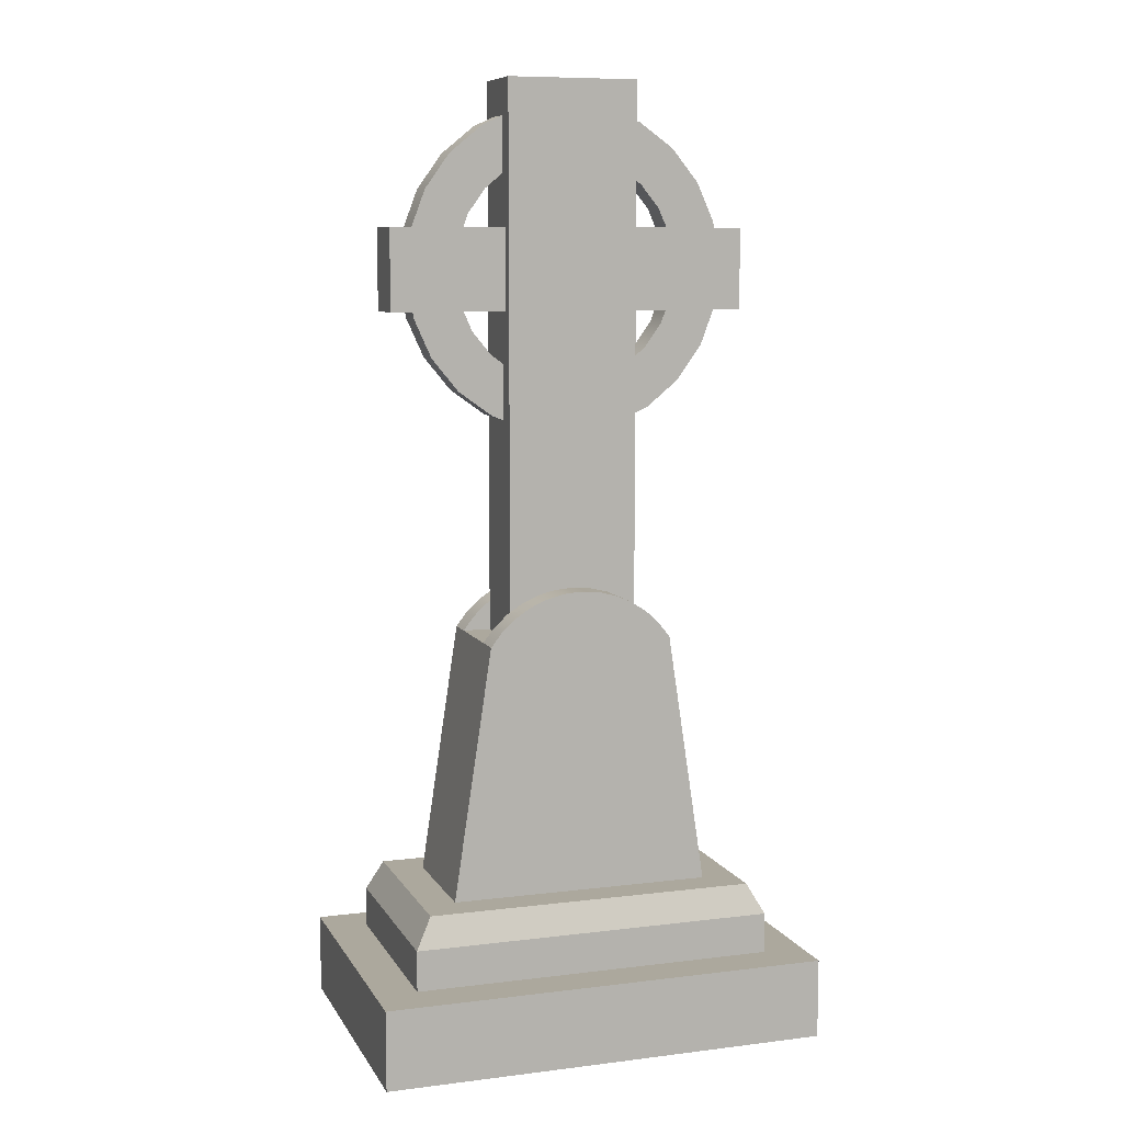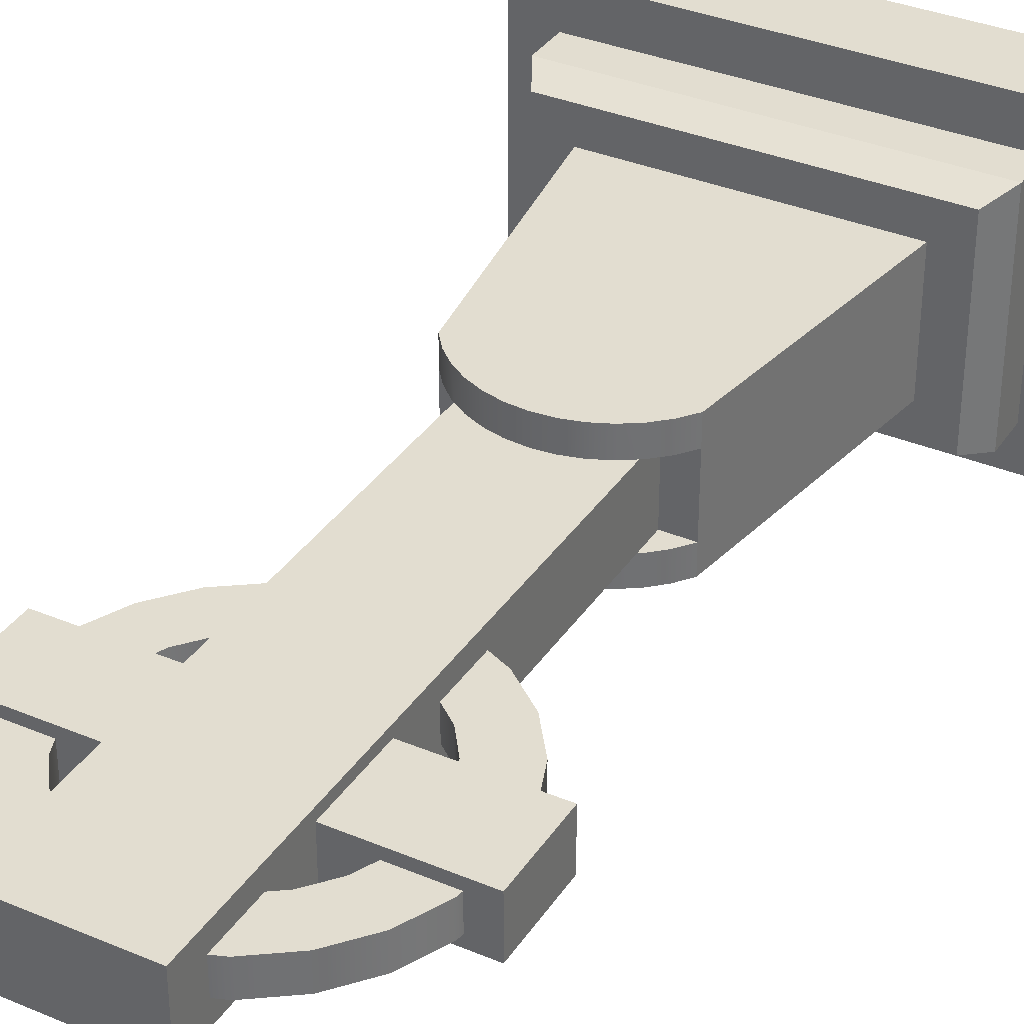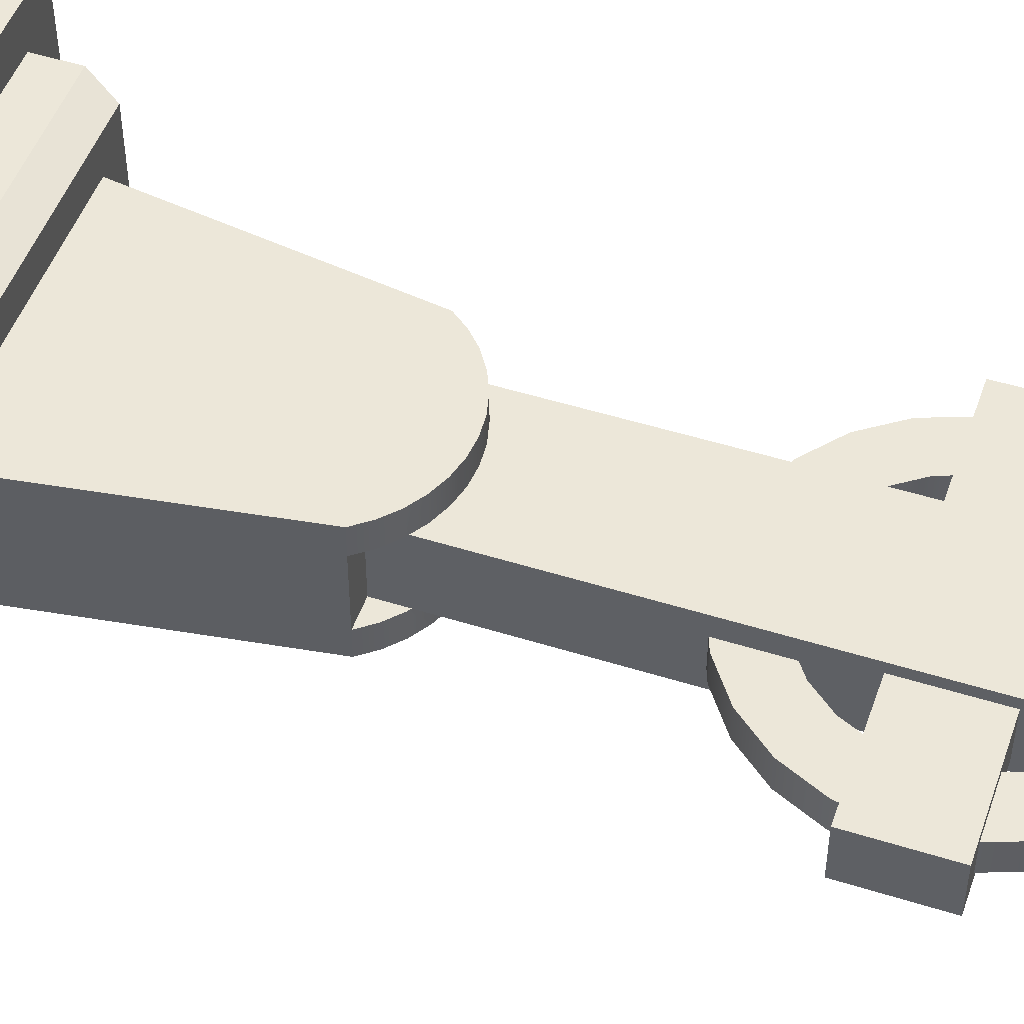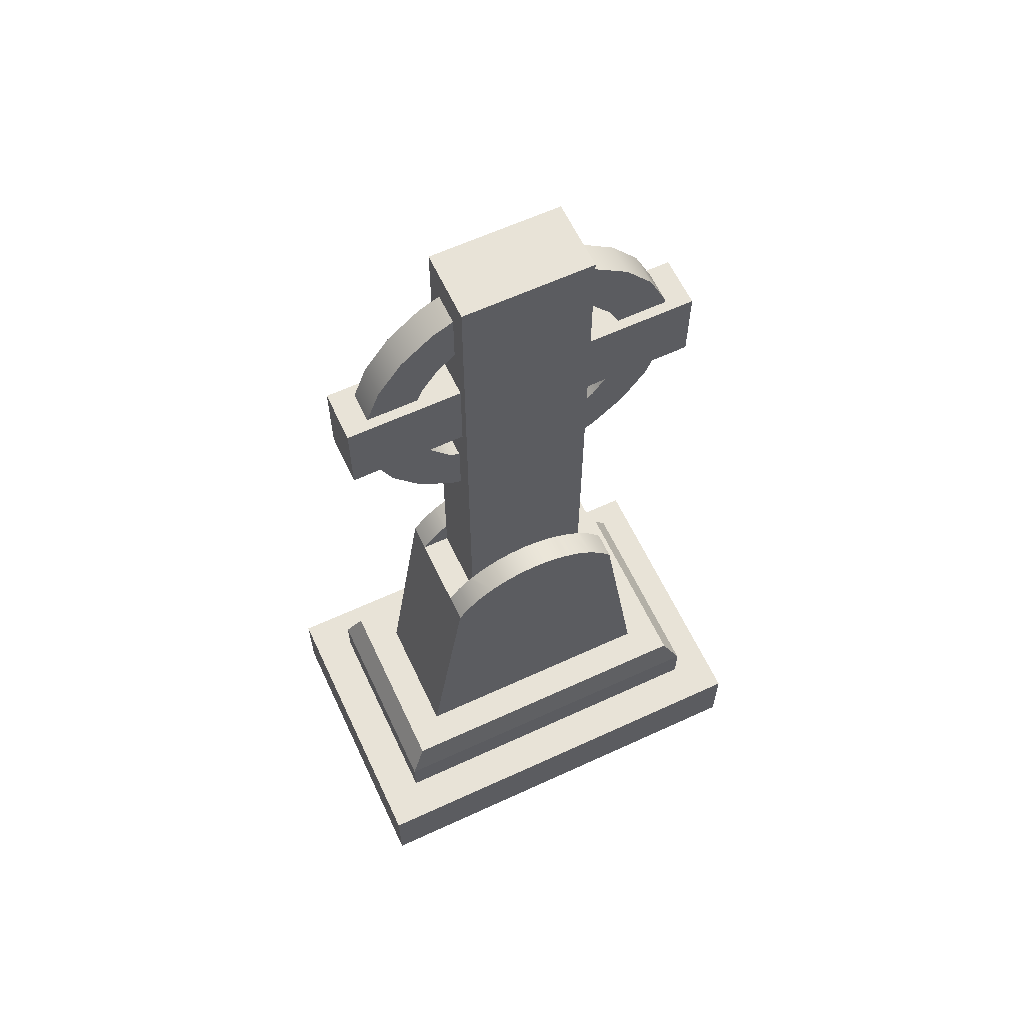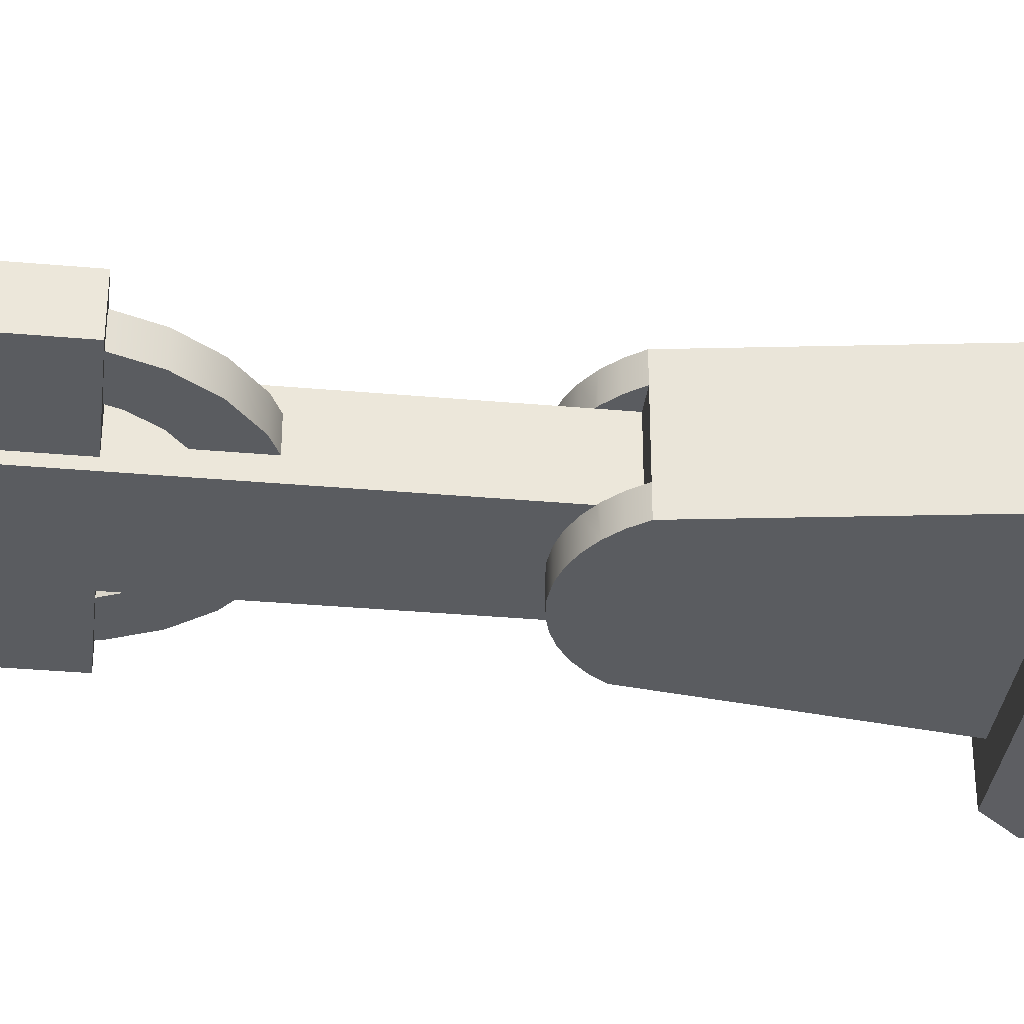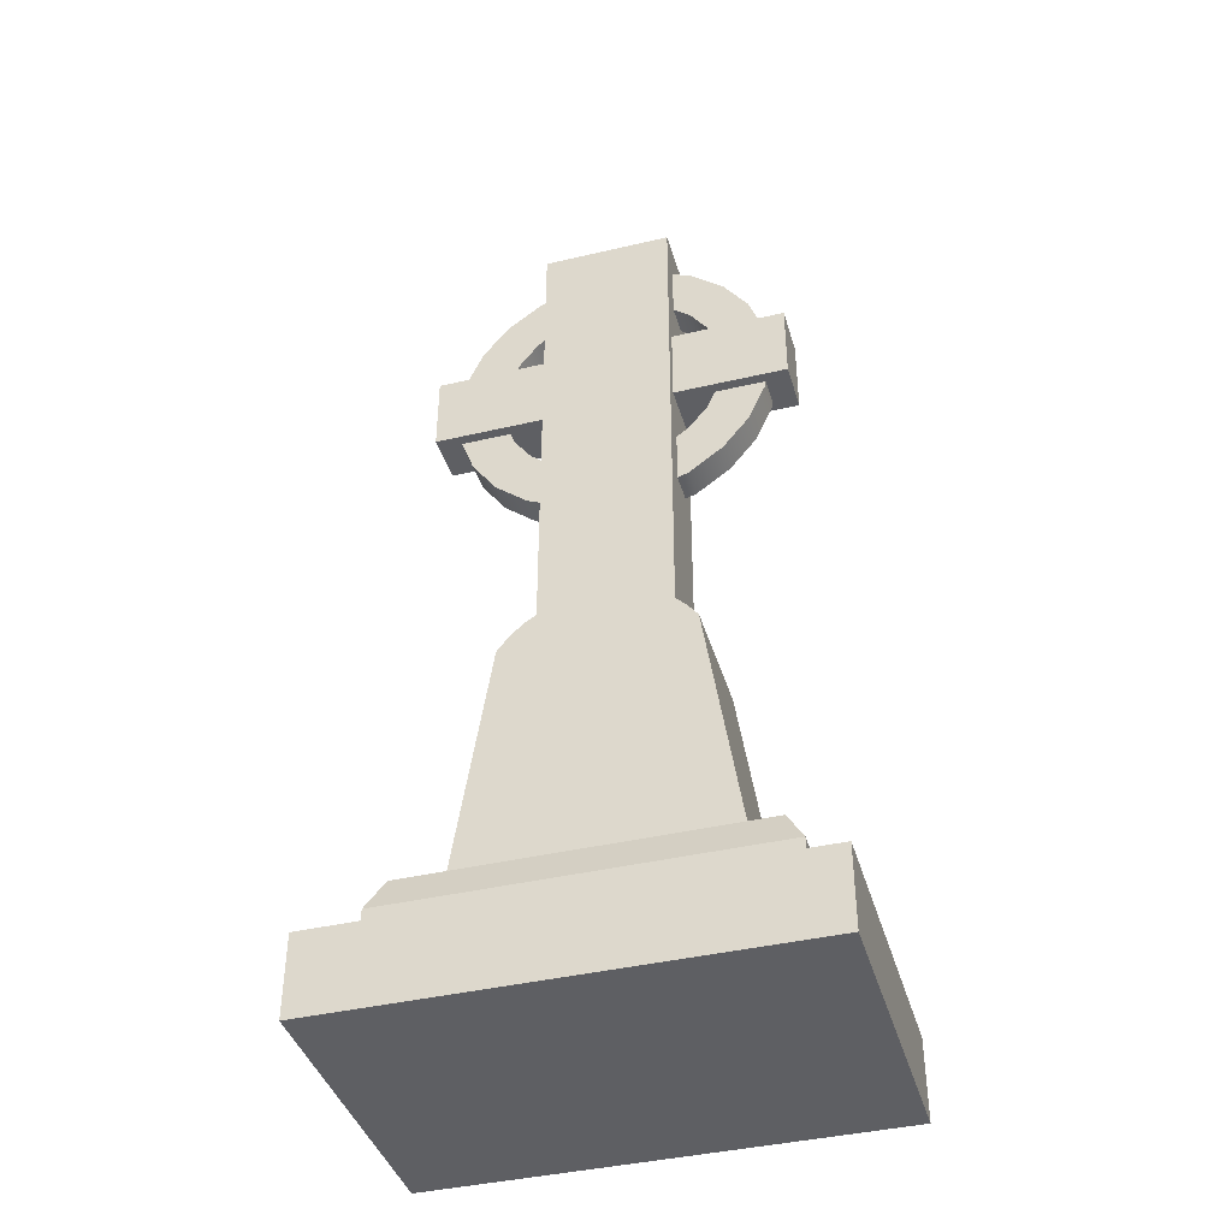
<metadata>
{"format":"obj","ext":"obj","renderer":"f3d","projection":"perspective","resolution":1024,"background":"white","views":[{"elev":8.6,"azim":161.5,"up":"+Y"},{"elev":35.2,"azim":-150.9,"up":"+Z"},{"elev":49.8,"azim":109.1,"up":"+Z"},{"elev":62.0,"azim":154.9,"up":"+Y"},{"elev":-34.1,"azim":-96.9,"up":"+Z"},{"elev":-40.8,"azim":16.0,"up":"+Y"}]}
</metadata>
<code>
g gravestoneCrossLarge
v -0.0645 0.3983 -0.035
v -0.0645 0.3983 0.035
v -0.09194 0.3983 -0.035
v -0.09194 0.3983 0.035
v 0.1797 0.07833 0.1046
v -0.1797 0.07833 0.1046
v 0.1797 0.1183 0.1046
v -0.1797 0.1183 0.1046
v 0.1095 0.6417 0.015
v 0.1095 0.6417 -0.015
v 0.07558 0.6173 0.015
v 0.07558 0.6173 -0.015
v -0.0645 0.427 -0.035
v -0.0645 0.4583 -0.035
v -0.0645 0.6134 -0.015
v -0.0645 0.7183 -0.025
v -0.0645 0.9383 -0.035
v -0.0645 0.6134 0.015
v -0.0645 0.6675 -0.015
v -0.0645 0.6675 0.015
v -0.0645 0.7183 0.025
v -0.0645 0.7983 -0.025
v -0.0645 0.7983 0.025
v -0.0645 0.9035 -0.015
v -0.0645 0.9383 0.035
v -0.0645 0.427 0.035
v -0.0645 0.8489 -0.015
v -0.0645 0.9035 0.015
v -0.0645 0.8489 0.015
v -0.1167 0.6488 -0.015
v -0.141 0.6827 -0.015
v -0.1167 0.6488 0.015
v -0.141 0.6827 0.015
v 0.08084 0.4127 0.035
v 0.08084 0.4127 0.06156
v 0.06751 0.425 0.035
v 0.06751 0.425 0.06156
v 0.03571 0.4423 0.035
v 0.03571 0.4423 0.06156
v 0.0181 0.4468 0.035
v 0.0181 0.4468 0.06156
v -0.08084 0.4127 0.035
v -0.09194 0.3983 0.06156
v -0.08084 0.4127 0.06156
v -0.09881 0.7054 -0.015
v -0.08174 0.6816 -0.015
v -0.09881 0.7054 0.015
v -0.08174 0.6816 0.015
v -0.1039 0.7983 0.015
v -0.1542 0.7983 0.015
v -0.09527 0.8174 0.015
v -0.1532 0.8046 0.015
v -0.136 0.8427 0.015
v -0.07673 0.8401 0.015
v -0.1095 0.875 0.015
v -0.07558 0.8993 0.015
v -0.06751 0.425 0.035
v -0.06751 0.425 0.06156
v 0.08434 0.8943 -0.015
v 0.08434 0.8943 0.015
v 0.0645 0.9033 -0.015
v 0.0645 0.9033 0.015
v -0.136 0.8427 -0.015
v -0.1095 0.875 -0.015
v -0.1037 0.7183 -0.015
v -0.1037 0.7183 0.015
v 0.0645 0.427 0.035
v 0.0645 0.9383 0.035
v 0.0645 0.3983 0.035
v 0.0645 0.7183 0.025
v 0.0645 0.6131 0.015
v 0.0645 0.6678 0.015
v 0.0645 0.6131 -0.015
v 0.0645 0.6678 -0.015
v 0.0645 0.3983 -0.035
v 0.0645 0.7183 -0.025
v 0.0645 0.7983 -0.025
v 0.0645 0.427 -0.035
v 0.0645 0.9383 -0.035
v 0.0645 0.7983 0.025
v 0.0645 0.8492 -0.015
v 0.0645 0.8492 0.015
v 0.1782 0.7183 -0.025
v 0.1782 0.7983 -0.025
v 0 0.4483 0.035
v 0 0.4483 0.06156
v 0.05233 0.435 0.06156
v 0.05233 0.435 0.035
v 0.2208 0 0.1456
v -0.2208 0 0.1456
v 0.2208 0.07833 0.1456
v -0.2208 0.07833 0.1456
v 0.07673 0.6766 -0.015
v 0.09527 0.6992 -0.015
v 0.07673 0.6766 0.015
v 0.09527 0.6992 0.015
v -0.0181 0.4468 0.035
v -0.0181 0.4468 0.06156
v -0.03571 0.4423 0.035
v -0.03571 0.4423 0.06156
v -0.1545 0.7183 -0.015
v -0.1545 0.7183 0.015
v 0.1542 0.7183 -0.015
v 0.1532 0.7121 -0.015
v 0.1542 0.7183 0.015
v 0.1532 0.7121 0.015
v 0.1039 0.7183 -0.015
v 0.1039 0.7183 0.015
v -0.1797 0.07833 -0.1046
v -0.1797 0.1183 -0.1046
v 0.136 0.674 0.015
v 0.136 0.674 -0.015
v 0.2208 0 -0.1456
v -0.2208 0 -0.1456
v -0.08434 0.6224 0.015
v -0.08434 0.6224 -0.015
v 0.1545 0.7983 0.015
v 0.1037 0.7983 0.015
v 0.141 0.8339 0.015
v 0.09881 0.8113 0.015
v 0.08174 0.8351 0.015
v 0.1167 0.8678 0.015
v -0.2208 0.07833 -0.1456
v 0.2208 0.07833 -0.1456
v 0.08084 0.4127 -0.06156
v 0.09194 0.3983 -0.06156
v 0.08084 0.4127 -0.035
v 0.09194 0.3983 -0.035
v 0.1037 0.7983 -0.015
v 0.1545 0.7983 -0.015
v 0.09881 0.8113 -0.015
v 0.141 0.8339 -0.015
v 0.08174 0.8351 -0.015
v 0.1167 0.8678 -0.015
v -0.08084 0.4127 -0.035
v -0.06751 0.425 -0.035
v -0.05233 0.435 0.035
v -0.05233 0.435 0.06156
v -0.09194 0.3983 -0.06156
v -0.08084 0.4127 -0.06156
v -0.1782 0.7183 0.025
v -0.1782 0.7983 0.025
v -0.1532 0.8046 -0.015
v 0.1782 0.7183 0.025
v 0.1782 0.7983 0.025
v -0.09527 0.8174 -0.015
v -0.1039 0.7983 -0.015
v 0.09194 0.3983 0.035
v 0.09194 0.3983 0.06156
v 0.1797 0.07833 -0.1046
v 0.1797 0.1183 -0.1046
v 0.1299 0.1483 -0.06156
v 0.1299 0.1483 0.06156
v -0.07673 0.8401 -0.015
v -0.07558 0.8993 -0.015
v -0.1782 0.7183 -0.025
v -0.1782 0.7983 -0.025
v -0.1635 0.1483 -0.09517
v -0.1635 0.1483 0.09517
v -0.06751 0.425 -0.06156
v 0.0181 0.4468 -0.06156
v 0.0181 0.4468 -0.035
v 0 0.4483 -0.06156
v 0 0.4483 -0.035
v -0.1299 0.1483 0.06156
v -0.03571 0.4423 -0.06156
v -0.03571 0.4423 -0.035
v -0.05233 0.435 -0.06156
v -0.05233 0.435 -0.035
v 0.05233 0.435 -0.06156
v 0.05233 0.435 -0.035
v 0.03571 0.4423 -0.06156
v 0.03571 0.4423 -0.035
v -0.0181 0.4468 -0.035
v 0.1635 0.1483 -0.09517
v -0.1299 0.1483 -0.06156
v -0.0181 0.4468 -0.06156
v 0.06751 0.425 -0.06156
v 0.1635 0.1483 0.09517
v 0.06751 0.425 -0.035
v -0.1542 0.7983 -0.015
f 3 2 1
f 2 3 4
f 7 6 5
f 6 7 8
f 11 10 9
f 10 11 12
f 2 13 1
f 13 2 14
f 14 2 15
f 14 15 16
f 14 16 17
f 15 2 18
f 19 16 15
f 18 2 20
f 16 19 21
f 21 19 20
f 20 2 21
f 22 17 16
f 21 2 23
f 24 17 22
f 17 24 25
f 25 23 2
f 25 2 26
f 24 22 27
f 23 27 22
f 25 24 28
f 25 28 23
f 27 23 29
f 29 23 28
f 32 31 30
f 31 32 33
f 36 35 34
f 35 36 37
f 40 39 38
f 39 40 41
f 43 42 4
f 42 43 44
f 47 46 45
f 46 47 48
f 51 50 49
f 50 51 52
f 52 51 53
f 53 51 54
f 53 54 29
f 53 29 55
f 55 29 28
f 55 28 56
f 42 58 57
f 58 42 44
f 61 60 59
f 60 61 62
f 53 64 63
f 64 53 55
f 46 20 19
f 20 46 48
f 66 45 65
f 45 66 47
f 69 68 67
f 69 70 68
f 69 71 70
f 72 70 71
f 69 73 71
f 74 70 72
f 75 73 69
f 70 74 76
f 73 76 74
f 73 75 76
f 76 75 77
f 78 77 75
f 79 77 78
f 80 68 70
f 77 79 61
f 61 79 68
f 81 77 61
f 77 81 80
f 61 68 62
f 80 81 82
f 62 68 82
f 82 68 80
f 77 83 76
f 83 77 84
f 85 41 40
f 41 85 86
f 67 37 36
f 37 67 87
f 87 67 88
f 91 90 89
f 90 91 92
f 71 12 11
f 12 71 73
f 95 94 93
f 94 95 96
f 99 98 97
f 98 99 100
f 33 101 31
f 101 33 102
f 97 86 85
f 86 97 98
f 105 104 103
f 104 105 106
f 96 107 94
f 107 96 108
f 6 110 109
f 110 6 8
f 11 72 71
f 72 11 9
f 72 9 111
f 72 111 95
f 95 111 106
f 95 106 96
f 96 106 108
f 108 106 105
f 74 12 73
f 12 74 10
f 10 74 112
f 112 74 93
f 112 93 104
f 104 93 94
f 104 94 107
f 104 107 103
f 90 113 89
f 113 90 114
f 115 15 18
f 15 115 116
f 119 118 117
f 118 119 120
f 120 119 121
f 121 119 122
f 121 122 82
f 82 122 62
f 62 122 60
f 123 113 114
f 113 123 124
f 91 113 124
f 113 91 89
f 127 126 125
f 126 127 128
f 90 123 114
f 123 90 92
f 131 130 129
f 130 131 132
f 132 131 133
f 132 133 134
f 134 133 81
f 134 81 61
f 134 61 59
f 74 95 93
f 95 74 72
f 106 112 104
f 112 106 111
f 13 3 1
f 3 13 135
f 135 13 136
f 82 133 121
f 133 82 81
f 137 100 99
f 100 137 138
f 111 10 112
f 10 111 9
f 3 140 139
f 140 3 135
f 23 141 21
f 141 23 142
f 52 63 143
f 63 52 53
f 38 87 88
f 87 38 39
f 119 130 132
f 130 119 117
f 32 116 115
f 116 32 30
f 118 131 129
f 131 118 120
f 145 70 144
f 70 145 80
f 51 147 146
f 147 51 49
f 35 148 34
f 148 35 149
f 110 150 109
f 150 110 151
f 128 152 126
f 152 128 153
f 153 128 148
f 153 148 149
f 7 150 151
f 150 7 5
f 54 27 29
f 27 54 154
f 155 28 24
f 28 155 56
f 59 122 134
f 122 59 60
f 26 138 137
f 138 26 58
f 58 26 57
f 157 16 156
f 16 157 22
f 64 56 155
f 56 64 55
f 122 132 134
f 132 122 119
f 8 158 110
f 158 8 159
f 75 148 128
f 148 75 69
f 68 88 67
f 88 68 38
f 38 68 40
f 40 68 85
f 25 85 68
f 25 97 85
f 25 99 97
f 25 137 99
f 137 25 26
f 140 136 160
f 136 140 135
f 163 162 161
f 162 163 164
f 149 165 153
f 165 149 43
f 43 149 35
f 43 35 44
f 44 35 37
f 44 37 58
f 58 37 87
f 58 87 138
f 138 87 39
f 138 39 100
f 100 39 41
f 100 41 98
f 98 41 86
f 168 167 166
f 167 168 169
f 172 171 170
f 171 172 173
f 67 148 69
f 148 67 34
f 34 67 36
f 14 169 13
f 169 14 167
f 167 14 174
f 174 14 164
f 79 164 14
f 79 14 17
f 79 162 164
f 79 173 162
f 79 171 173
f 171 79 78
f 145 83 84
f 83 145 144
f 158 151 110
f 151 158 175
f 165 139 176
f 139 165 3
f 3 165 4
f 4 165 43
f 20 115 18
f 115 20 32
f 32 20 33
f 33 20 48
f 33 48 47
f 33 47 102
f 102 47 66
f 177 164 163
f 164 177 174
f 160 169 168
f 169 160 13
f 13 160 136
f 116 19 15
f 19 116 30
f 19 30 31
f 19 31 46
f 46 31 45
f 45 31 101
f 45 101 65
f 161 173 172
f 173 161 162
f 42 2 4
f 2 42 26
f 26 42 57
f 139 152 176
f 152 139 126
f 126 139 140
f 126 140 125
f 125 140 160
f 125 160 178
f 178 160 168
f 178 168 170
f 170 168 166
f 170 166 172
f 172 166 177
f 172 177 161
f 161 177 163
f 120 133 131
f 133 120 121
f 179 8 7
f 8 179 159
f 54 146 154
f 146 54 51
f 166 174 177
f 174 166 167
f 141 157 156
f 157 141 142
f 127 75 128
f 75 127 78
f 78 127 180
f 50 143 181
f 143 50 52
f 170 180 178
f 180 170 78
f 78 170 171
f 143 147 181
f 147 143 146
f 146 143 63
f 146 63 154
f 154 63 27
f 27 63 64
f 27 64 24
f 24 64 155
f 17 68 79
f 68 17 25
f 178 127 125
f 127 178 180
f 175 7 151
f 7 175 179
f 147 157 181
f 181 157 50
f 147 22 157
f 142 50 157
f 22 147 23
f 142 49 50
f 23 49 142
f 49 23 147
f 175 152 179
f 152 175 158
f 153 179 152
f 152 158 176
f 179 153 159
f 176 158 165
f 159 153 165
f 159 165 158
f 21 66 16
f 66 21 141
f 65 16 66
f 66 141 102
f 16 65 156
f 102 141 101
f 156 65 101
f 156 101 141
f 84 130 145
f 130 84 77
f 117 145 130
f 130 77 129
f 145 117 80
f 129 77 118
f 80 117 118
f 80 118 77
f 124 150 91
f 150 124 123
f 5 91 150
f 150 123 109
f 91 5 92
f 109 123 6
f 92 5 6
f 92 6 123
f 144 105 83
f 105 144 70
f 103 83 105
f 105 70 108
f 83 103 76
f 108 70 107
f 76 103 107
f 76 107 70

</code>
